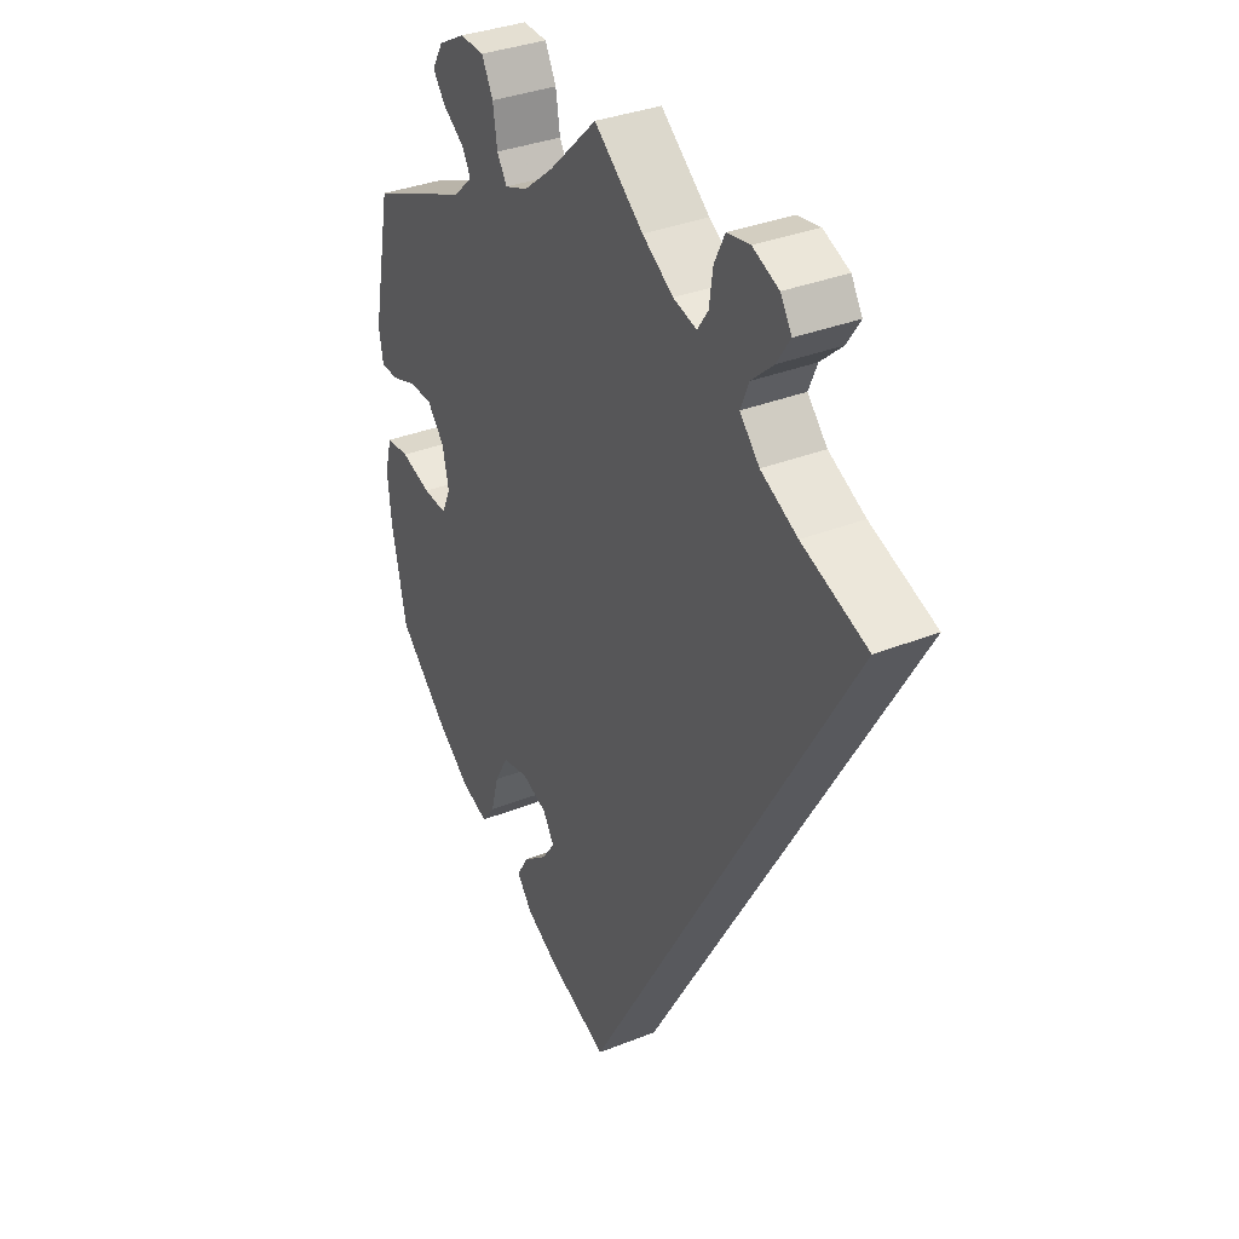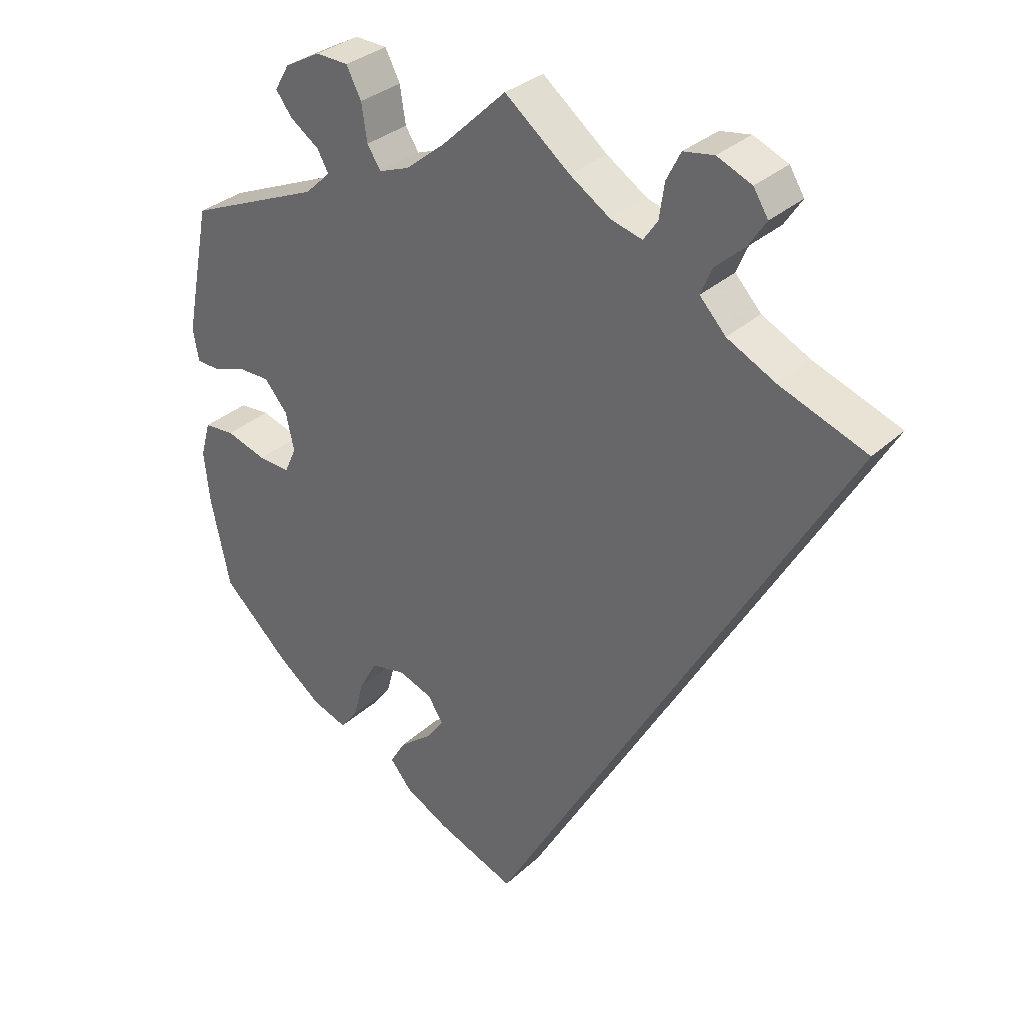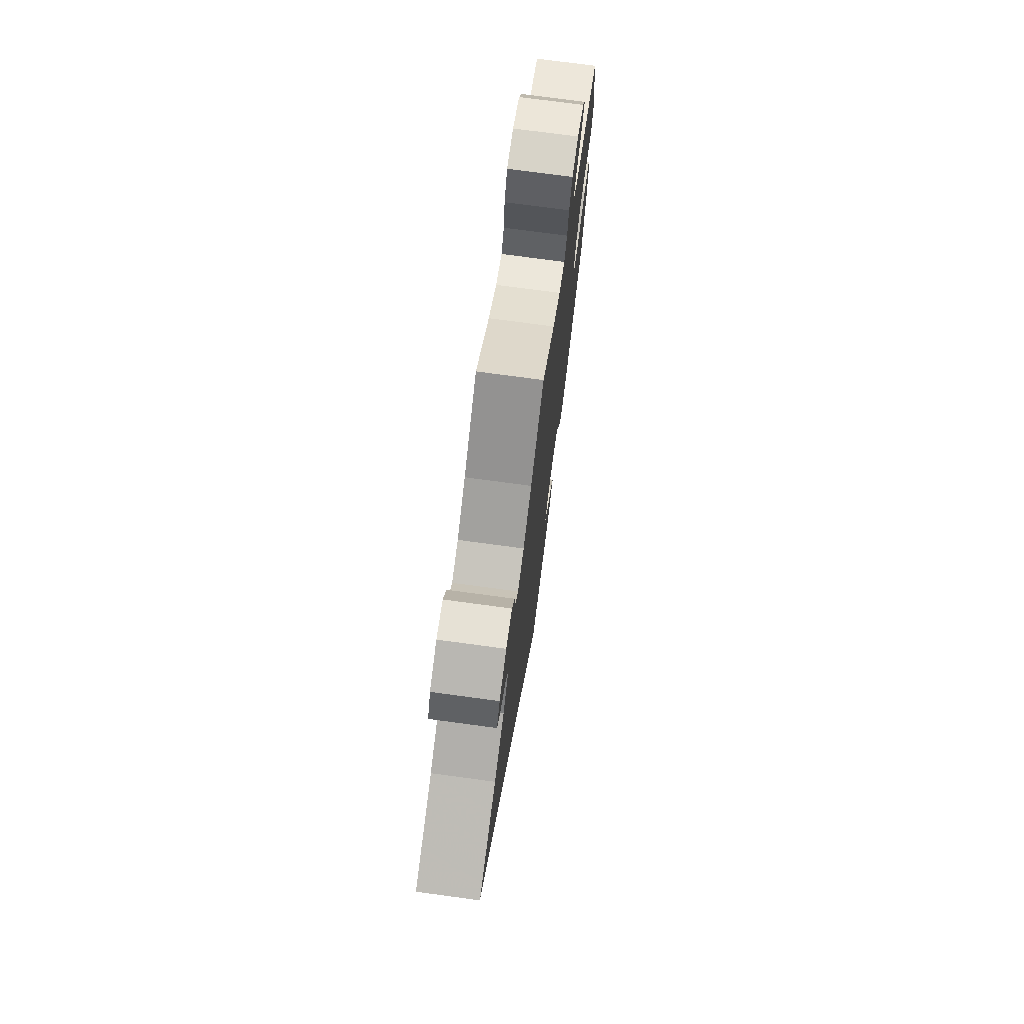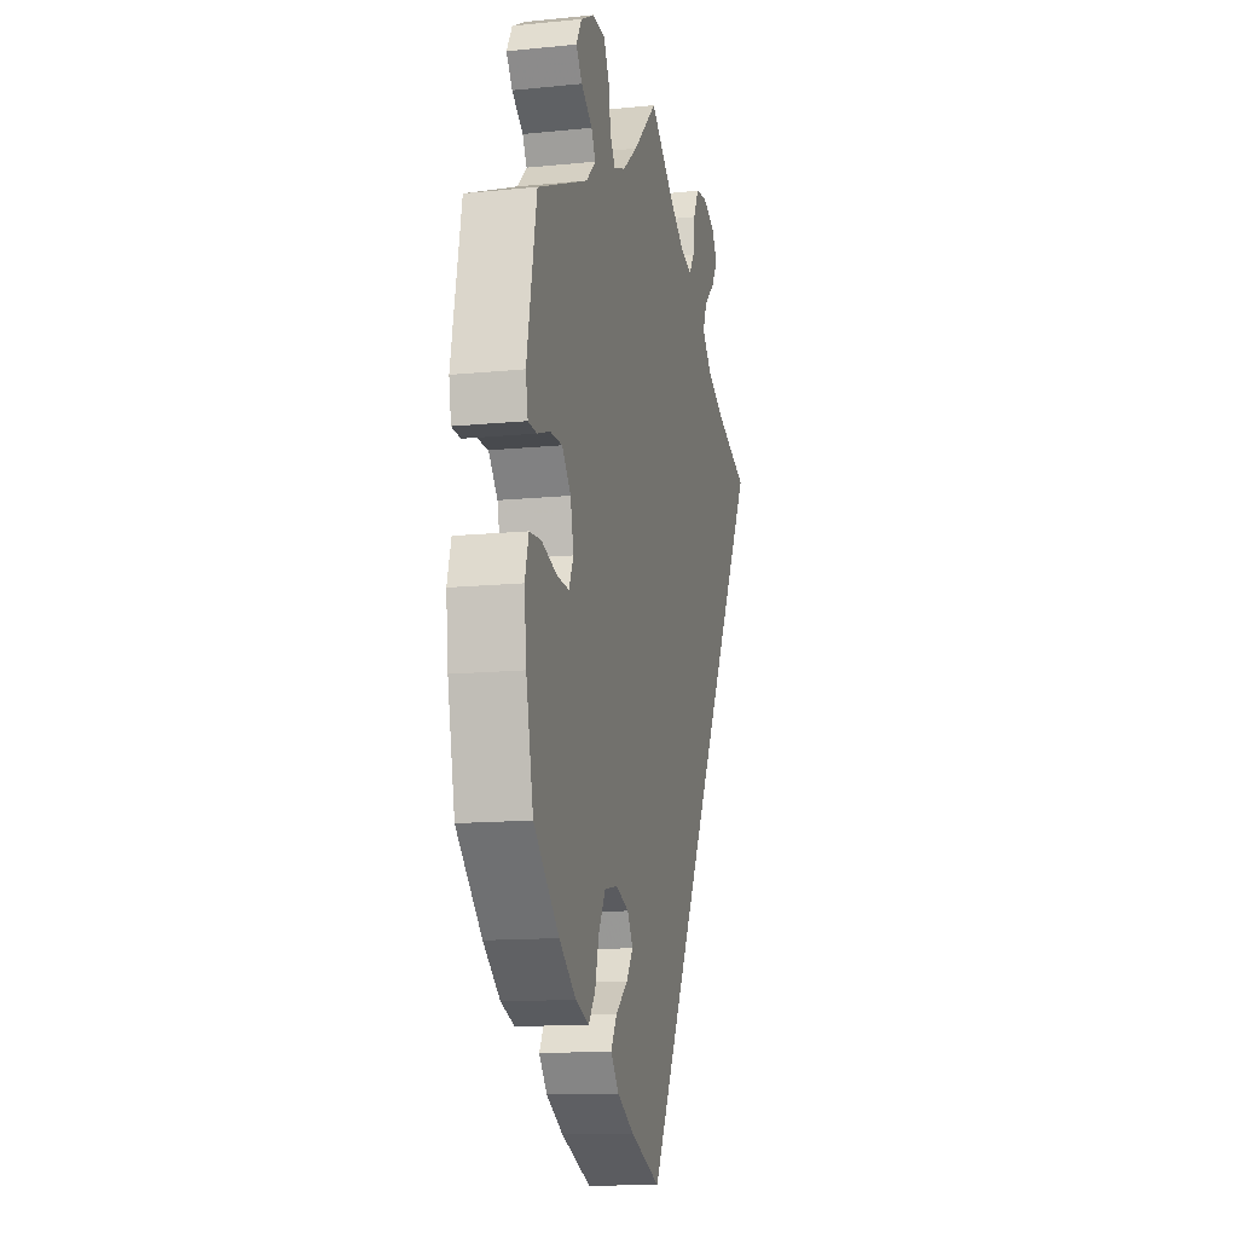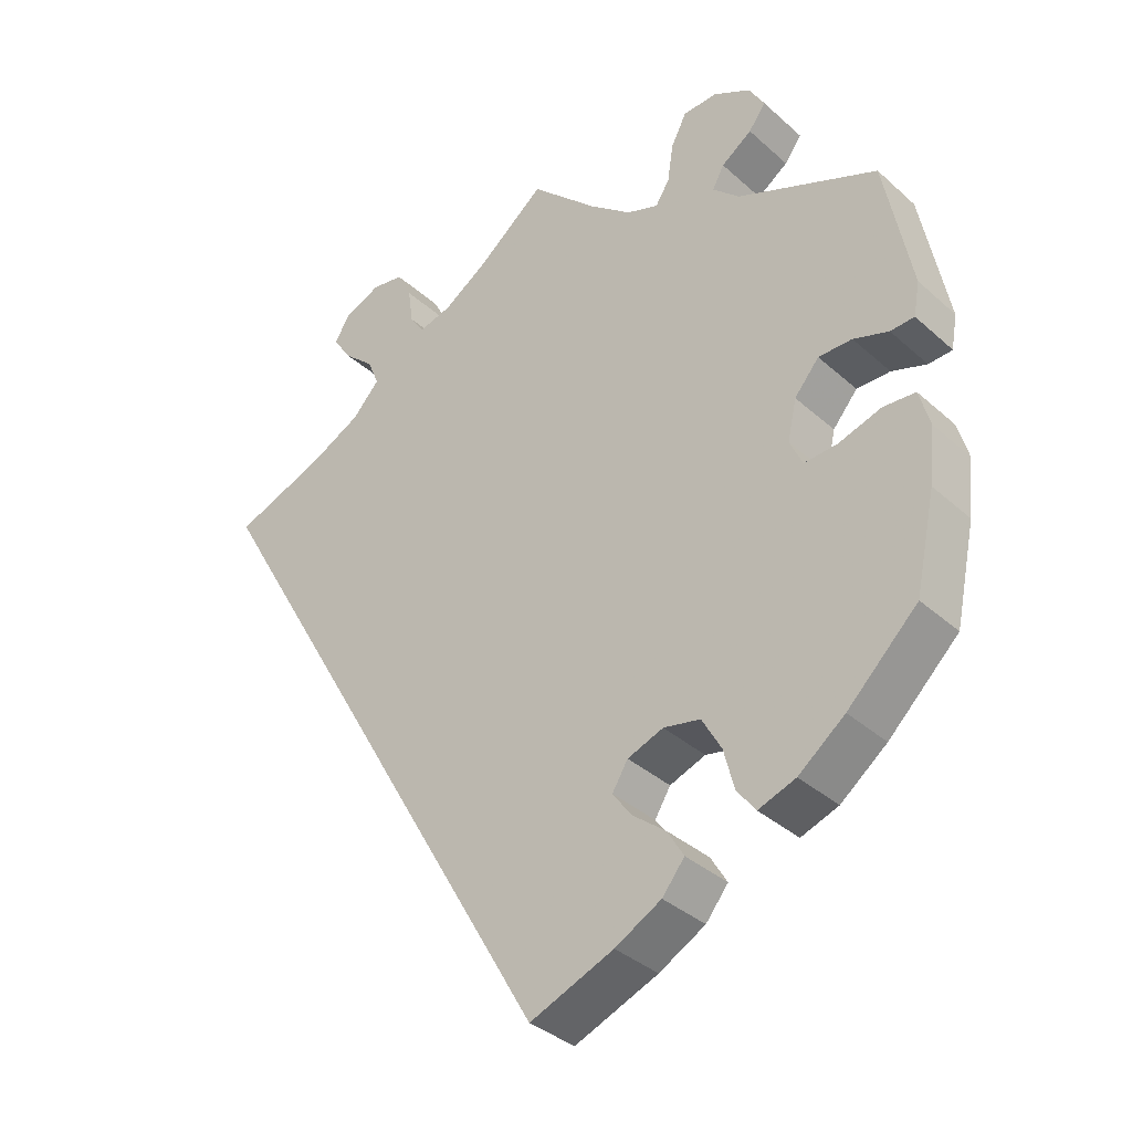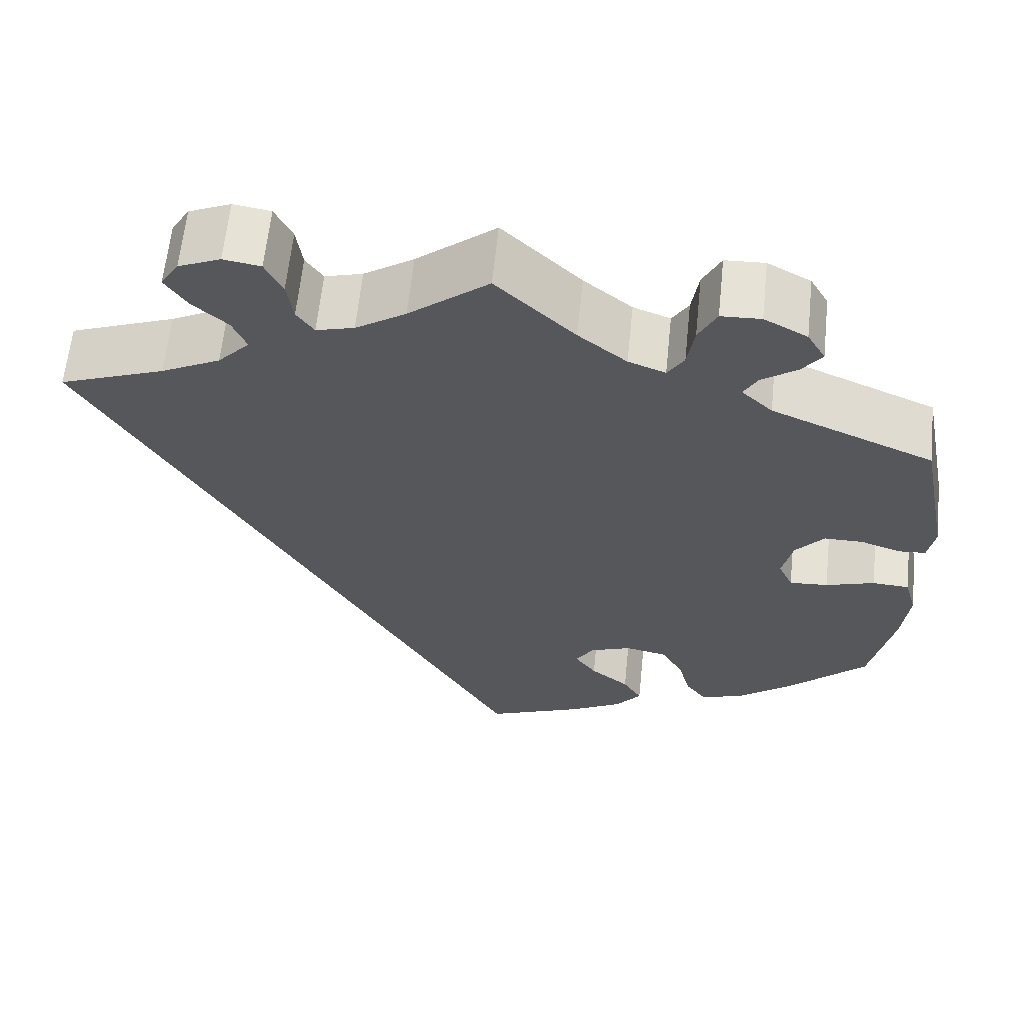
<metadata>
{"format":"obj","ext":"obj","renderer":"f3d","projection":"perspective","resolution":1024,"background":"white","views":[{"elev":34.5,"azim":61.8,"up":"+Z"},{"elev":32.1,"azim":38.4,"up":"+Z"},{"elev":74.3,"azim":97.7,"up":"+Z"},{"elev":-13.2,"azim":-77.1,"up":"+Z"},{"elev":-36.0,"azim":-139.2,"up":"+Z"},{"elev":62.5,"azim":-174.1,"up":"+Z"}]}
</metadata>
<code>
v -0.311 0.07 0.369
v -0.275 0.07 0.403
v -0.291 0.07 0.432
v -0.332 0.07 0.461
v -0.355 0.07 0.492
v -0.334 0.07 0.528
v -0.284 0.07 0.555
v -0.238 0.07 0.553
v -0.217 0.07 0.512
v -0.209 0.07 0.46
v -0.19 0.07 0.43
v -0.147 0.07 0.446
v -0.091 0.07 0.491
v 0 0.07 0.578
v 0.092 0.07 0.504
v 0.15 0.07 0.466
v 0.194 0.07 0.454
v 0.214 0.07 0.483
v 0.221 0.07 0.532
v 0.241 0.07 0.572
v 0.284 0.07 0.579
v 0.333 0.07 0.558
v 0.354 0.07 0.524
v 0.329 0.07 0.486
v 0.288 0.07 0.449
v 0.272 0.07 0.411
v 0.309 0.07 0.371
v 0.378 0.07 0.336
v 0.501 0.07 0.29
v 0.001 0.07 -0.578
v -0.111 0.07 -0.533
v -0.173 0.07 -0.499
v -0.203 0.07 -0.462
v -0.181 0.07 -0.425
v -0.136 0.07 -0.389
v -0.111 0.07 -0.354
v -0.132 0.07 -0.32
v -0.18 0.07 -0.302
v -0.229 0.07 -0.312
v -0.255 0.07 -0.358
v -0.269 0.07 -0.412
v -0.294 0.07 -0.445
v -0.344 0.07 -0.427
v -0.406 0.07 -0.379
v -0.5 0.07 -0.289
v -0.527 0.07 -0.163
v -0.535 0.07 -0.088
v -0.521 0.07 -0.038
v -0.478 0.07 -0.035
v -0.421 0.07 -0.053
v -0.376 0.07 -0.056
v -0.359 0.07 -0.019
v -0.371 0.07 0.035
v -0.404 0.07 0.074
v -0.449 0.07 0.074
v -0.496 0.07 0.058
v -0.528 0.07 0.06
v -0.536 0.07 0.105
v -0.5 0.07 0.289
v -0.311 0 0.369
v -0.275 0 0.403
v -0.291 0 0.432
v -0.332 0 0.461
v -0.355 0 0.492
v -0.334 0 0.528
v -0.284 0 0.555
v -0.238 0 0.553
v -0.217 0 0.512
v -0.209 0 0.46
v -0.19 0 0.43
v -0.147 0 0.446
v -0.091 0 0.491
v 0 0 0.578
v 0.092 0 0.504
v 0.15 0 0.466
v 0.194 0 0.454
v 0.214 0 0.483
v 0.221 0 0.532
v 0.241 0 0.572
v 0.284 0 0.579
v 0.333 0 0.558
v 0.354 0 0.524
v 0.329 0 0.486
v 0.288 0 0.449
v 0.272 0 0.411
v 0.309 0 0.371
v 0.378 0 0.336
v 0.501 0 0.29
v 0.001 0 -0.578
v -0.111 0 -0.533
v -0.173 0 -0.499
v -0.203 0 -0.462
v -0.181 0 -0.425
v -0.136 0 -0.389
v -0.111 0 -0.354
v -0.132 0 -0.32
v -0.18 0 -0.302
v -0.229 0 -0.312
v -0.255 0 -0.358
v -0.269 0 -0.412
v -0.294 0 -0.445
v -0.344 0 -0.427
v -0.406 0 -0.379
v -0.5 0 -0.289
v -0.527 0 -0.163
v -0.535 0 -0.088
v -0.521 0 -0.038
v -0.478 0 -0.035
v -0.421 0 -0.053
v -0.376 0 -0.056
v -0.359 0 -0.019
v -0.371 0 0.035
v -0.404 0 0.074
v -0.449 0 0.074
v -0.496 0 0.058
v -0.528 0 0.06
v -0.536 0 0.105
v -0.5 0 0.289
f 58 59 1
f 55 56 57 58
f 54 55 58 1
f 53 54 1 2
f 52 53 2
f 47 48 49 50
f 47 50 51
f 46 47 51
f 45 46 51
f 44 45 51
f 43 44 51 52
f 40 41 42 43
f 39 40 43 52
f 32 33 34 35
f 32 35 36
f 31 32 36
f 28 29 30 31
f 27 28 31 36
f 26 27 36 37
f 22 23 24 25
f 18 19 20 21
f 17 18 21 22
f 13 14 15
f 12 13 15 16
f 11 12 16 17
f 7 8 9 10
f 7 10 11
f 6 7 11
f 3 4 5 6
f 2 3 6 11
f 38 39 52 2
f 17 22 25 26
f 17 26 37 38
f 2 11 17 38
f 60 118 117
f 117 116 115 114
f 60 117 114 113
f 61 60 113 112
f 61 112 111
f 109 108 107 106
f 110 109 106
f 110 106 105
f 110 105 104
f 110 104 103
f 111 110 103 102
f 102 101 100 99
f 111 102 99 98
f 94 93 92 91
f 95 94 91
f 95 91 90
f 90 89 88 87
f 95 90 87 86
f 96 95 86 85
f 84 83 82 81
f 80 79 78 77
f 81 80 77 76
f 74 73 72
f 75 74 72 71
f 76 75 71 70
f 69 68 67 66
f 70 69 66
f 70 66 65
f 65 64 63 62
f 70 65 62 61
f 61 111 98 97
f 85 84 81 76
f 97 96 85 76
f 97 76 70 61
f 1 60 61 2
f 2 61 62 3
f 3 62 63 4
f 4 63 64 5
f 5 64 65 6
f 6 65 66 7
f 7 66 67 8
f 8 67 68 9
f 9 68 69 10
f 10 69 70 11
f 11 70 71 12
f 12 71 72 13
f 13 72 73 14
f 14 73 74 15
f 15 74 75 16
f 16 75 76 17
f 17 76 77 18
f 18 77 78 19
f 19 78 79 20
f 20 79 80 21
f 21 80 81 22
f 22 81 82 23
f 23 82 83 24
f 24 83 84 25
f 25 84 85 26
f 26 85 86 27
f 27 86 87 28
f 28 87 88 29
f 29 88 89 30
f 30 89 90 31
f 31 90 91 32
f 32 91 92 33
f 33 92 93 34
f 34 93 94 35
f 35 94 95 36
f 36 95 96 37
f 37 96 97 38
f 38 97 98 39
f 39 98 99 40
f 40 99 100 41
f 41 100 101 42
f 42 101 102 43
f 43 102 103 44
f 44 103 104 45
f 45 104 105 46
f 46 105 106 47
f 47 106 107 48
f 48 107 108 49
f 49 108 109 50
f 50 109 110 51
f 51 110 111 52
f 52 111 112 53
f 53 112 113 54
f 54 113 114 55
f 55 114 115 56
f 56 115 116 57
f 57 116 117 58
f 58 117 118 59
f 59 118 60 1

</code>
